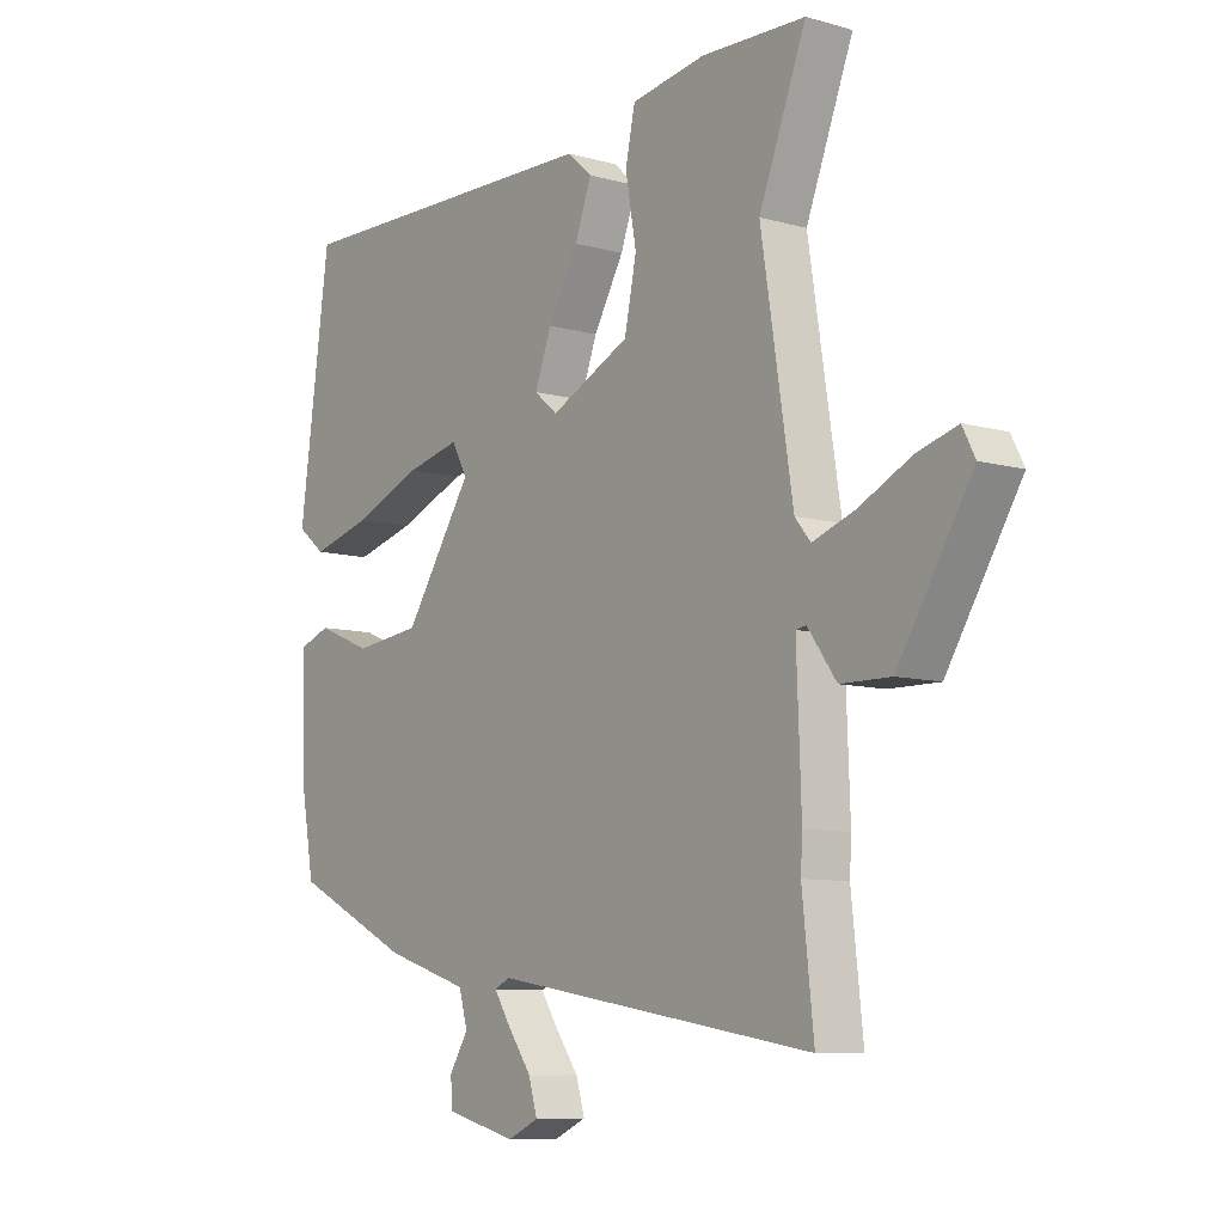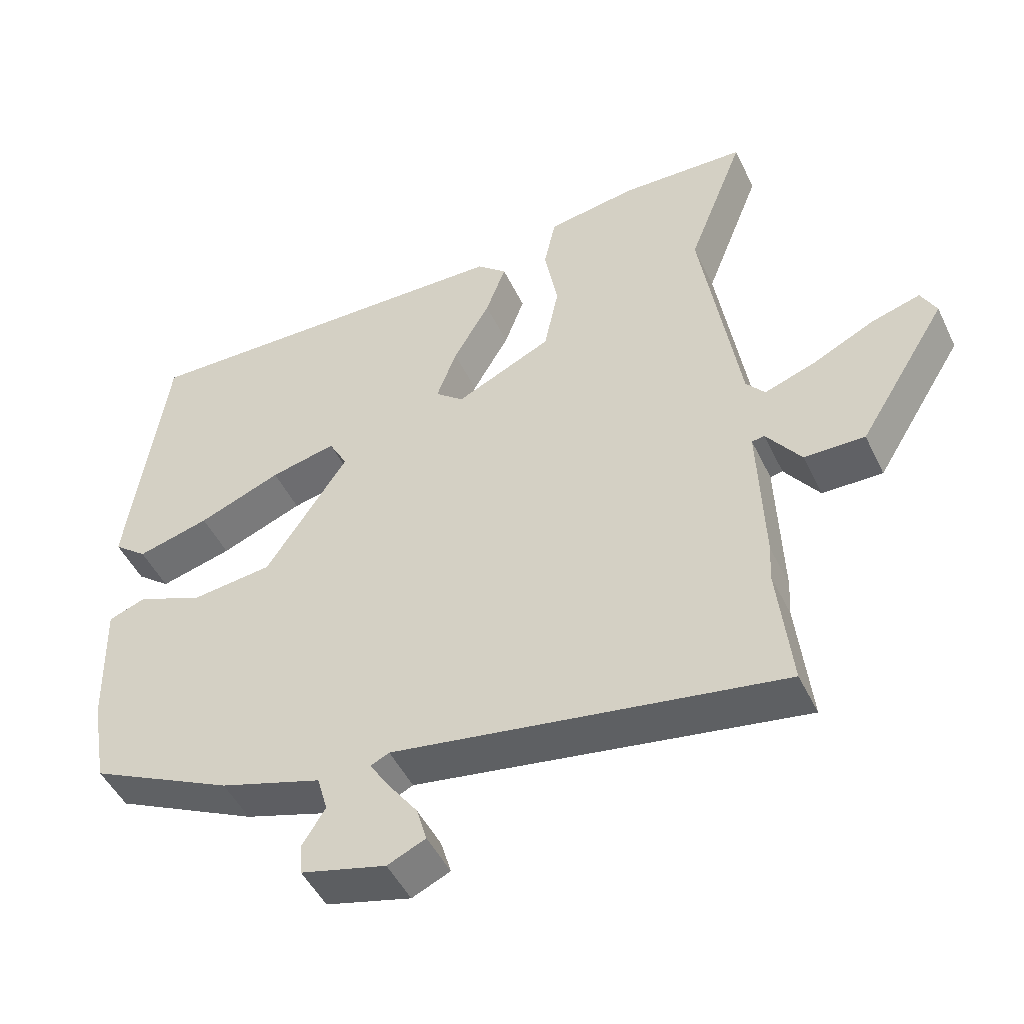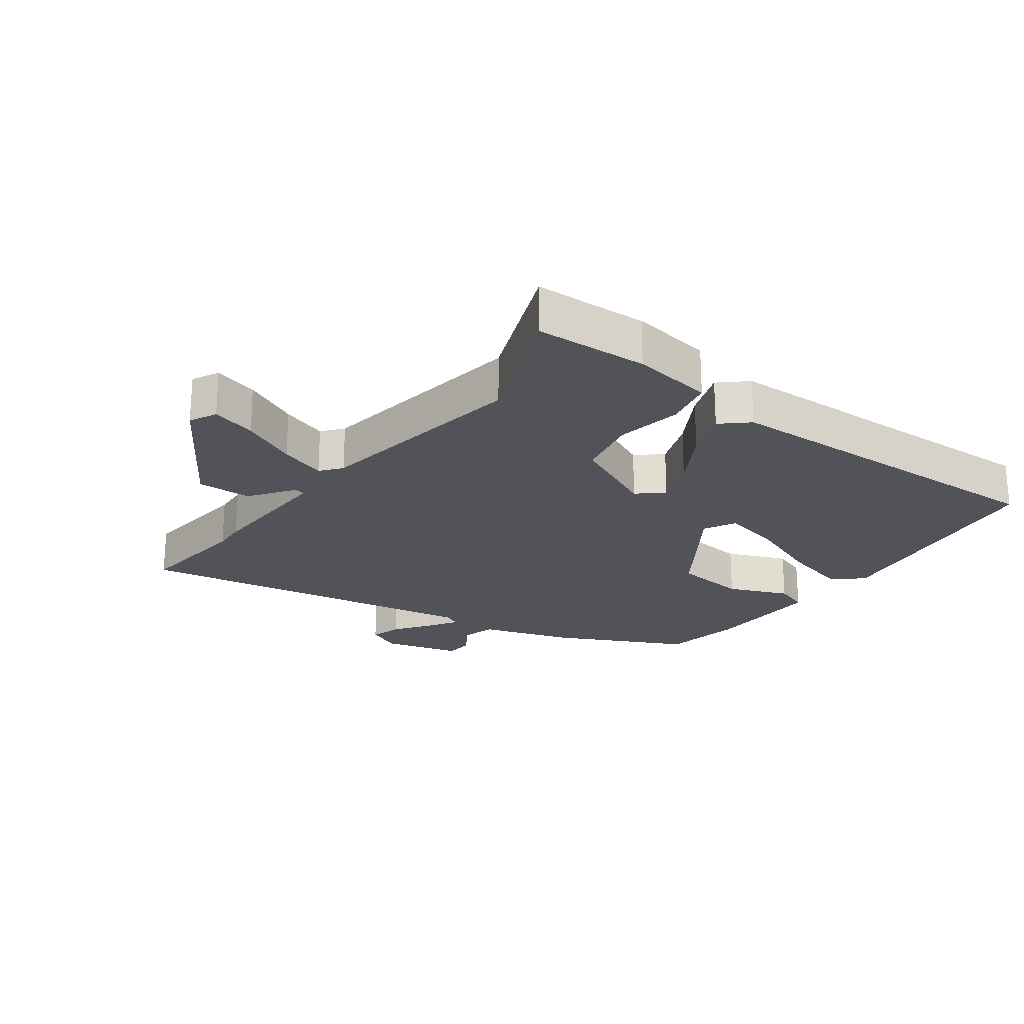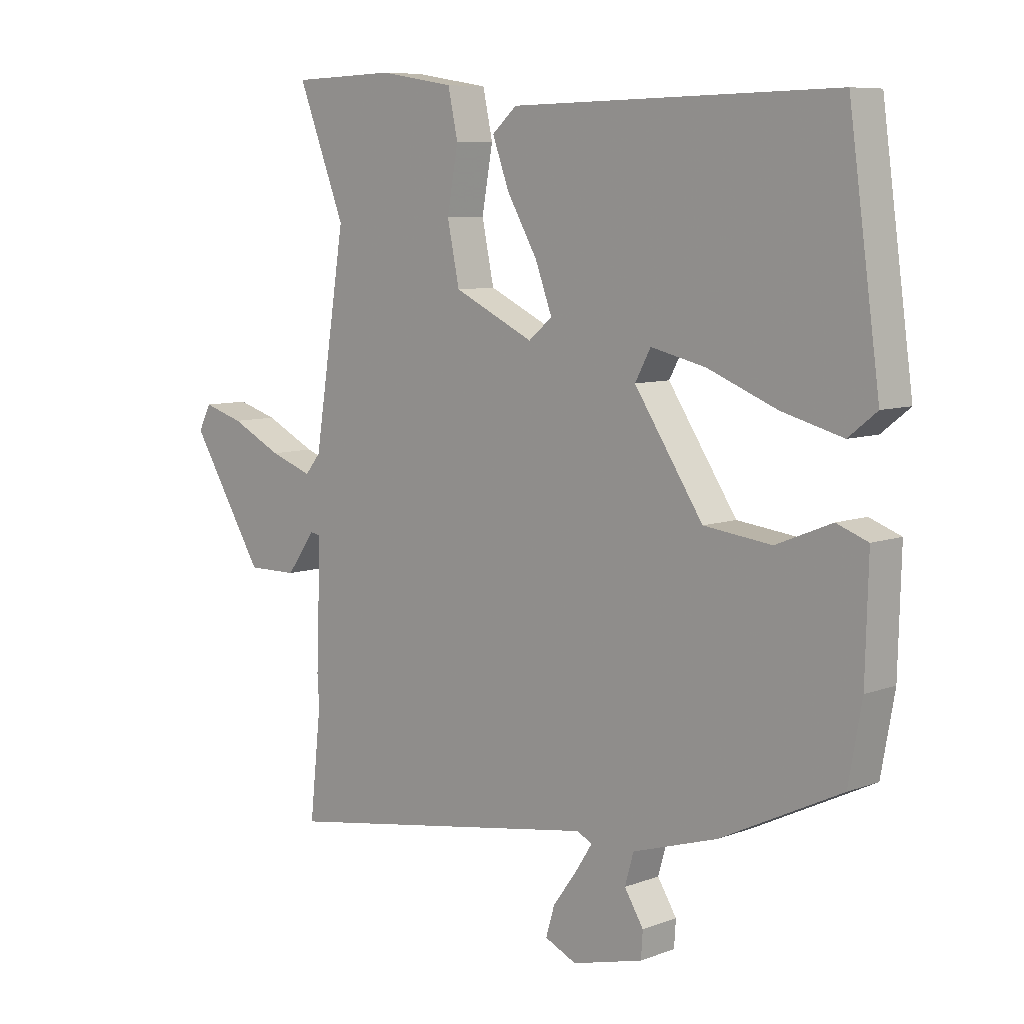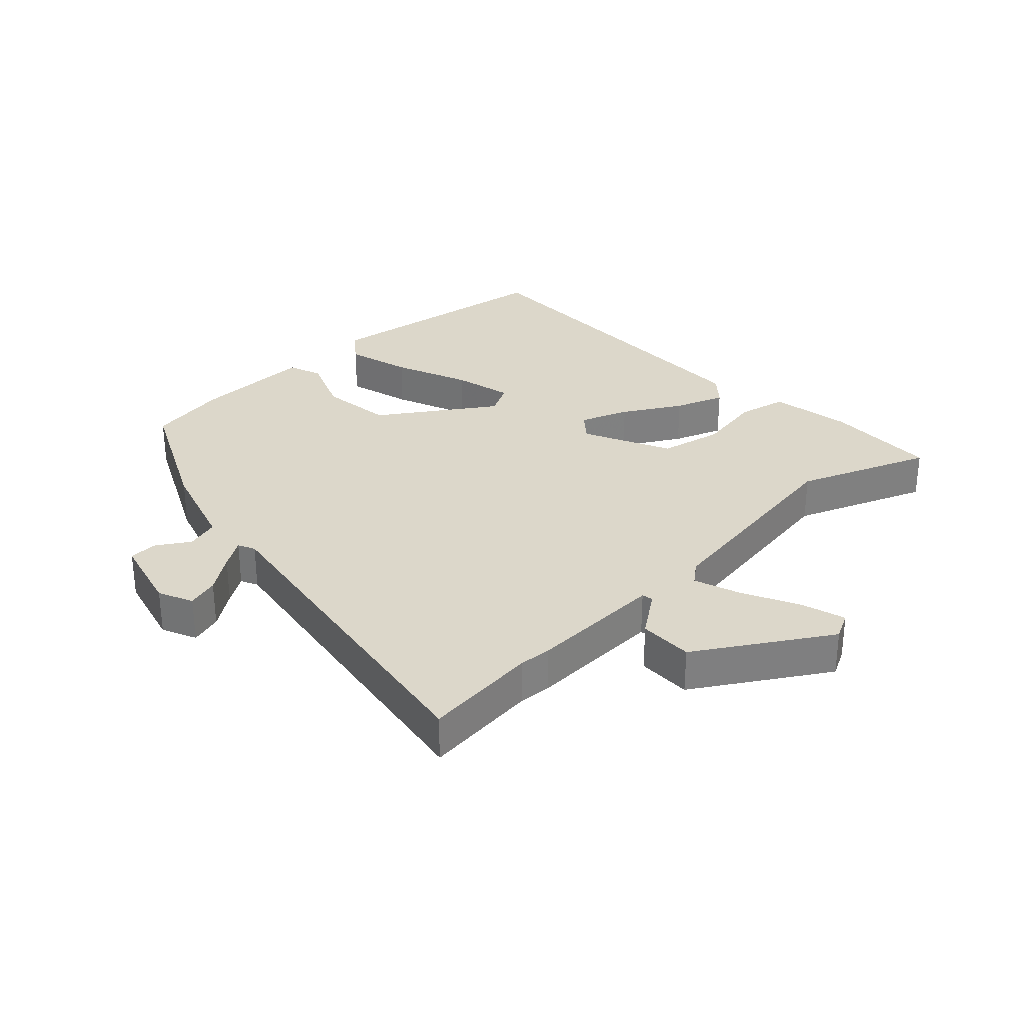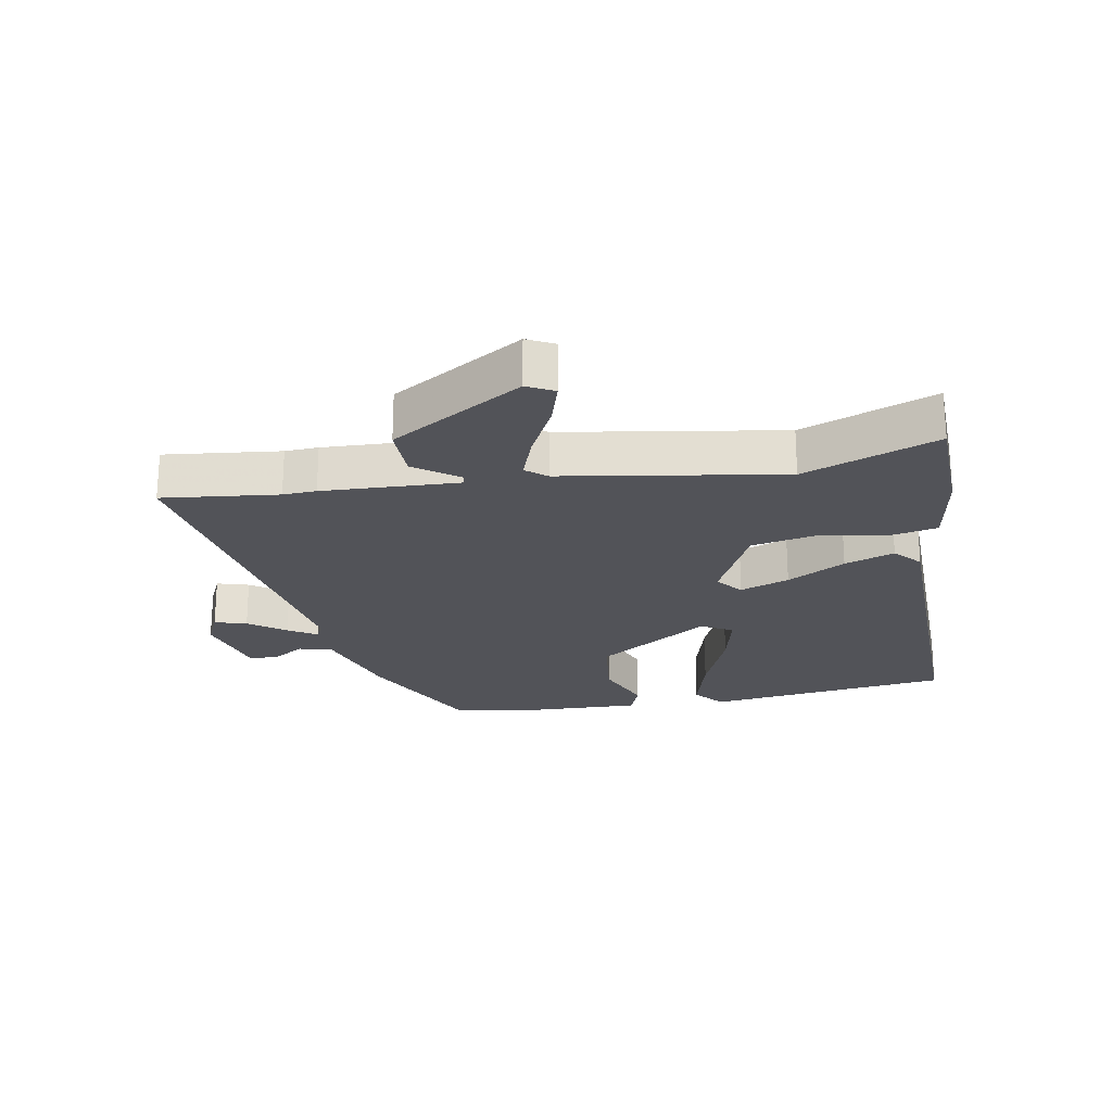
<metadata>
{"format":"obj","ext":"obj","renderer":"f3d","projection":"perspective","resolution":1024,"background":"white","views":[{"elev":-8.7,"azim":-127.2,"up":"+Z"},{"elev":-48.1,"azim":-155.1,"up":"+Z"},{"elev":-22.7,"azim":-36.0,"up":"+Y"},{"elev":7.9,"azim":44.0,"up":"+Z"},{"elev":30.5,"azim":-133.3,"up":"+Y"},{"elev":-22.7,"azim":-80.0,"up":"+Y"}]}
</metadata>
<code>
v -0.431 0.07 0.322
v -0.513 0.07 0.533
v -0.332 0.07 0.539
v -0.202 0.07 0.518
v -0.185 0.07 0.439
v -0.204 0.07 0.333
v -0.183 0.07 0.232
v -0.044 0.07 0.166
v -0.003 0.07 0.2
v -0.032 0.07 0.278
v -0.085 0.07 0.37
v -0.114 0.07 0.449
v -0.071 0.07 0.487
v 0.492 0.07 0.499
v 0.546 0.07 0.109
v 0.497 0.07 0.07
v 0.392 0.07 0.098
v 0.272 0.07 0.146
v 0.177 0.07 0.168
v 0.15 0.07 0.118
v 0.269 0.07 -0.061
v 0.386 0.07 -0.075
v 0.482 0.07 -0.036
v 0.536 0.07 -0.056
v 0.531 0.07 -0.247
v 0.508 0.07 -0.376
v 0.3 0.07 -0.477
v 0.153 0.07 -0.523
v 0.138 0.07 -0.576
v 0.171 0.07 -0.629
v 0.168 0.07 -0.674
v 0.045 0.07 -0.706
v -0.01 0.07 -0.681
v 0.005 0.07 -0.63
v 0.047 0.07 -0.572
v 0.076 0.07 -0.527
v 0.049 0.07 -0.514
v -0.511 0.07 -0.605
v -0.491 0.07 -0.421
v -0.494 0.07 -0.368
v -0.486 0.07 -0.152
v -0.504 0.07 -0.149
v -0.554 0.07 -0.218
v -0.641 0.07 -0.219
v -0.769 0.07 -0.012
v -0.747 0.07 0.031
v -0.676 0.07 0.01
v -0.587 0.07 -0.034
v -0.513 0.07 -0.06
v -0.486 0.07 -0.027
v -0.431 0 0.322
v -0.513 0 0.533
v -0.332 0 0.539
v -0.202 0 0.518
v -0.185 0 0.439
v -0.204 0 0.333
v -0.183 0 0.232
v -0.044 0 0.166
v -0.003 0 0.2
v -0.032 0 0.278
v -0.085 0 0.37
v -0.114 0 0.449
v -0.071 0 0.487
v 0.492 0 0.499
v 0.546 0 0.109
v 0.497 0 0.07
v 0.392 0 0.098
v 0.272 0 0.146
v 0.177 0 0.168
v 0.15 0 0.118
v 0.269 0 -0.061
v 0.386 0 -0.075
v 0.482 0 -0.036
v 0.536 0 -0.056
v 0.531 0 -0.247
v 0.508 0 -0.376
v 0.3 0 -0.477
v 0.153 0 -0.523
v 0.138 0 -0.576
v 0.171 0 -0.629
v 0.168 0 -0.674
v 0.045 0 -0.706
v -0.01 0 -0.681
v 0.005 0 -0.63
v 0.047 0 -0.572
v 0.076 0 -0.527
v 0.049 0 -0.514
v -0.511 0 -0.605
v -0.491 0 -0.421
v -0.494 0 -0.368
v -0.486 0 -0.152
v -0.504 0 -0.149
v -0.554 0 -0.218
v -0.641 0 -0.219
v -0.769 0 -0.012
v -0.747 0 0.031
v -0.676 0 0.01
v -0.587 0 -0.034
v -0.513 0 -0.06
v -0.486 0 -0.027
f 45 46 47 48
f 45 48 49
f 42 43 44 45
f 41 42 45 49
f 39 40 41
f 37 38 39
f 37 39 41
f 36 37 41 49
f 32 33 34 35
f 32 35 36
f 29 30 31 32
f 28 29 32 36
f 22 23 24 25
f 21 22 25 26
f 15 16 17 18
f 15 18 19
f 14 15 19
f 13 14 19
f 10 11 12 13
f 9 10 13 19
f 8 9 19 20
f 3 4 5 6
f 1 2 3 6
f 50 1 6 7
f 49 50 7 8
f 21 26 27 28
f 21 28 36 49
f 8 20 21 49
f 98 97 96 95
f 99 98 95
f 95 94 93 92
f 99 95 92 91
f 91 90 89
f 89 88 87
f 91 89 87
f 99 91 87 86
f 85 84 83 82
f 86 85 82
f 82 81 80 79
f 86 82 79 78
f 75 74 73 72
f 76 75 72 71
f 68 67 66 65
f 69 68 65
f 69 65 64
f 69 64 63
f 63 62 61 60
f 69 63 60 59
f 70 69 59 58
f 56 55 54 53
f 56 53 52 51
f 57 56 51 100
f 58 57 100 99
f 78 77 76 71
f 99 86 78 71
f 99 71 70 58
f 1 51 52 2
f 2 52 53 3
f 3 53 54 4
f 4 54 55 5
f 5 55 56 6
f 6 56 57 7
f 7 57 58 8
f 8 58 59 9
f 9 59 60 10
f 10 60 61 11
f 11 61 62 12
f 12 62 63 13
f 13 63 64 14
f 14 64 65 15
f 15 65 66 16
f 16 66 67 17
f 17 67 68 18
f 18 68 69 19
f 19 69 70 20
f 20 70 71 21
f 21 71 72 22
f 22 72 73 23
f 23 73 74 24
f 24 74 75 25
f 25 75 76 26
f 26 76 77 27
f 27 77 78 28
f 28 78 79 29
f 29 79 80 30
f 30 80 81 31
f 31 81 82 32
f 32 82 83 33
f 33 83 84 34
f 34 84 85 35
f 35 85 86 36
f 36 86 87 37
f 37 87 88 38
f 38 88 89 39
f 39 89 90 40
f 40 90 91 41
f 41 91 92 42
f 42 92 93 43
f 43 93 94 44
f 44 94 95 45
f 45 95 96 46
f 46 96 97 47
f 47 97 98 48
f 48 98 99 49
f 49 99 100 50
f 50 100 51 1

</code>
